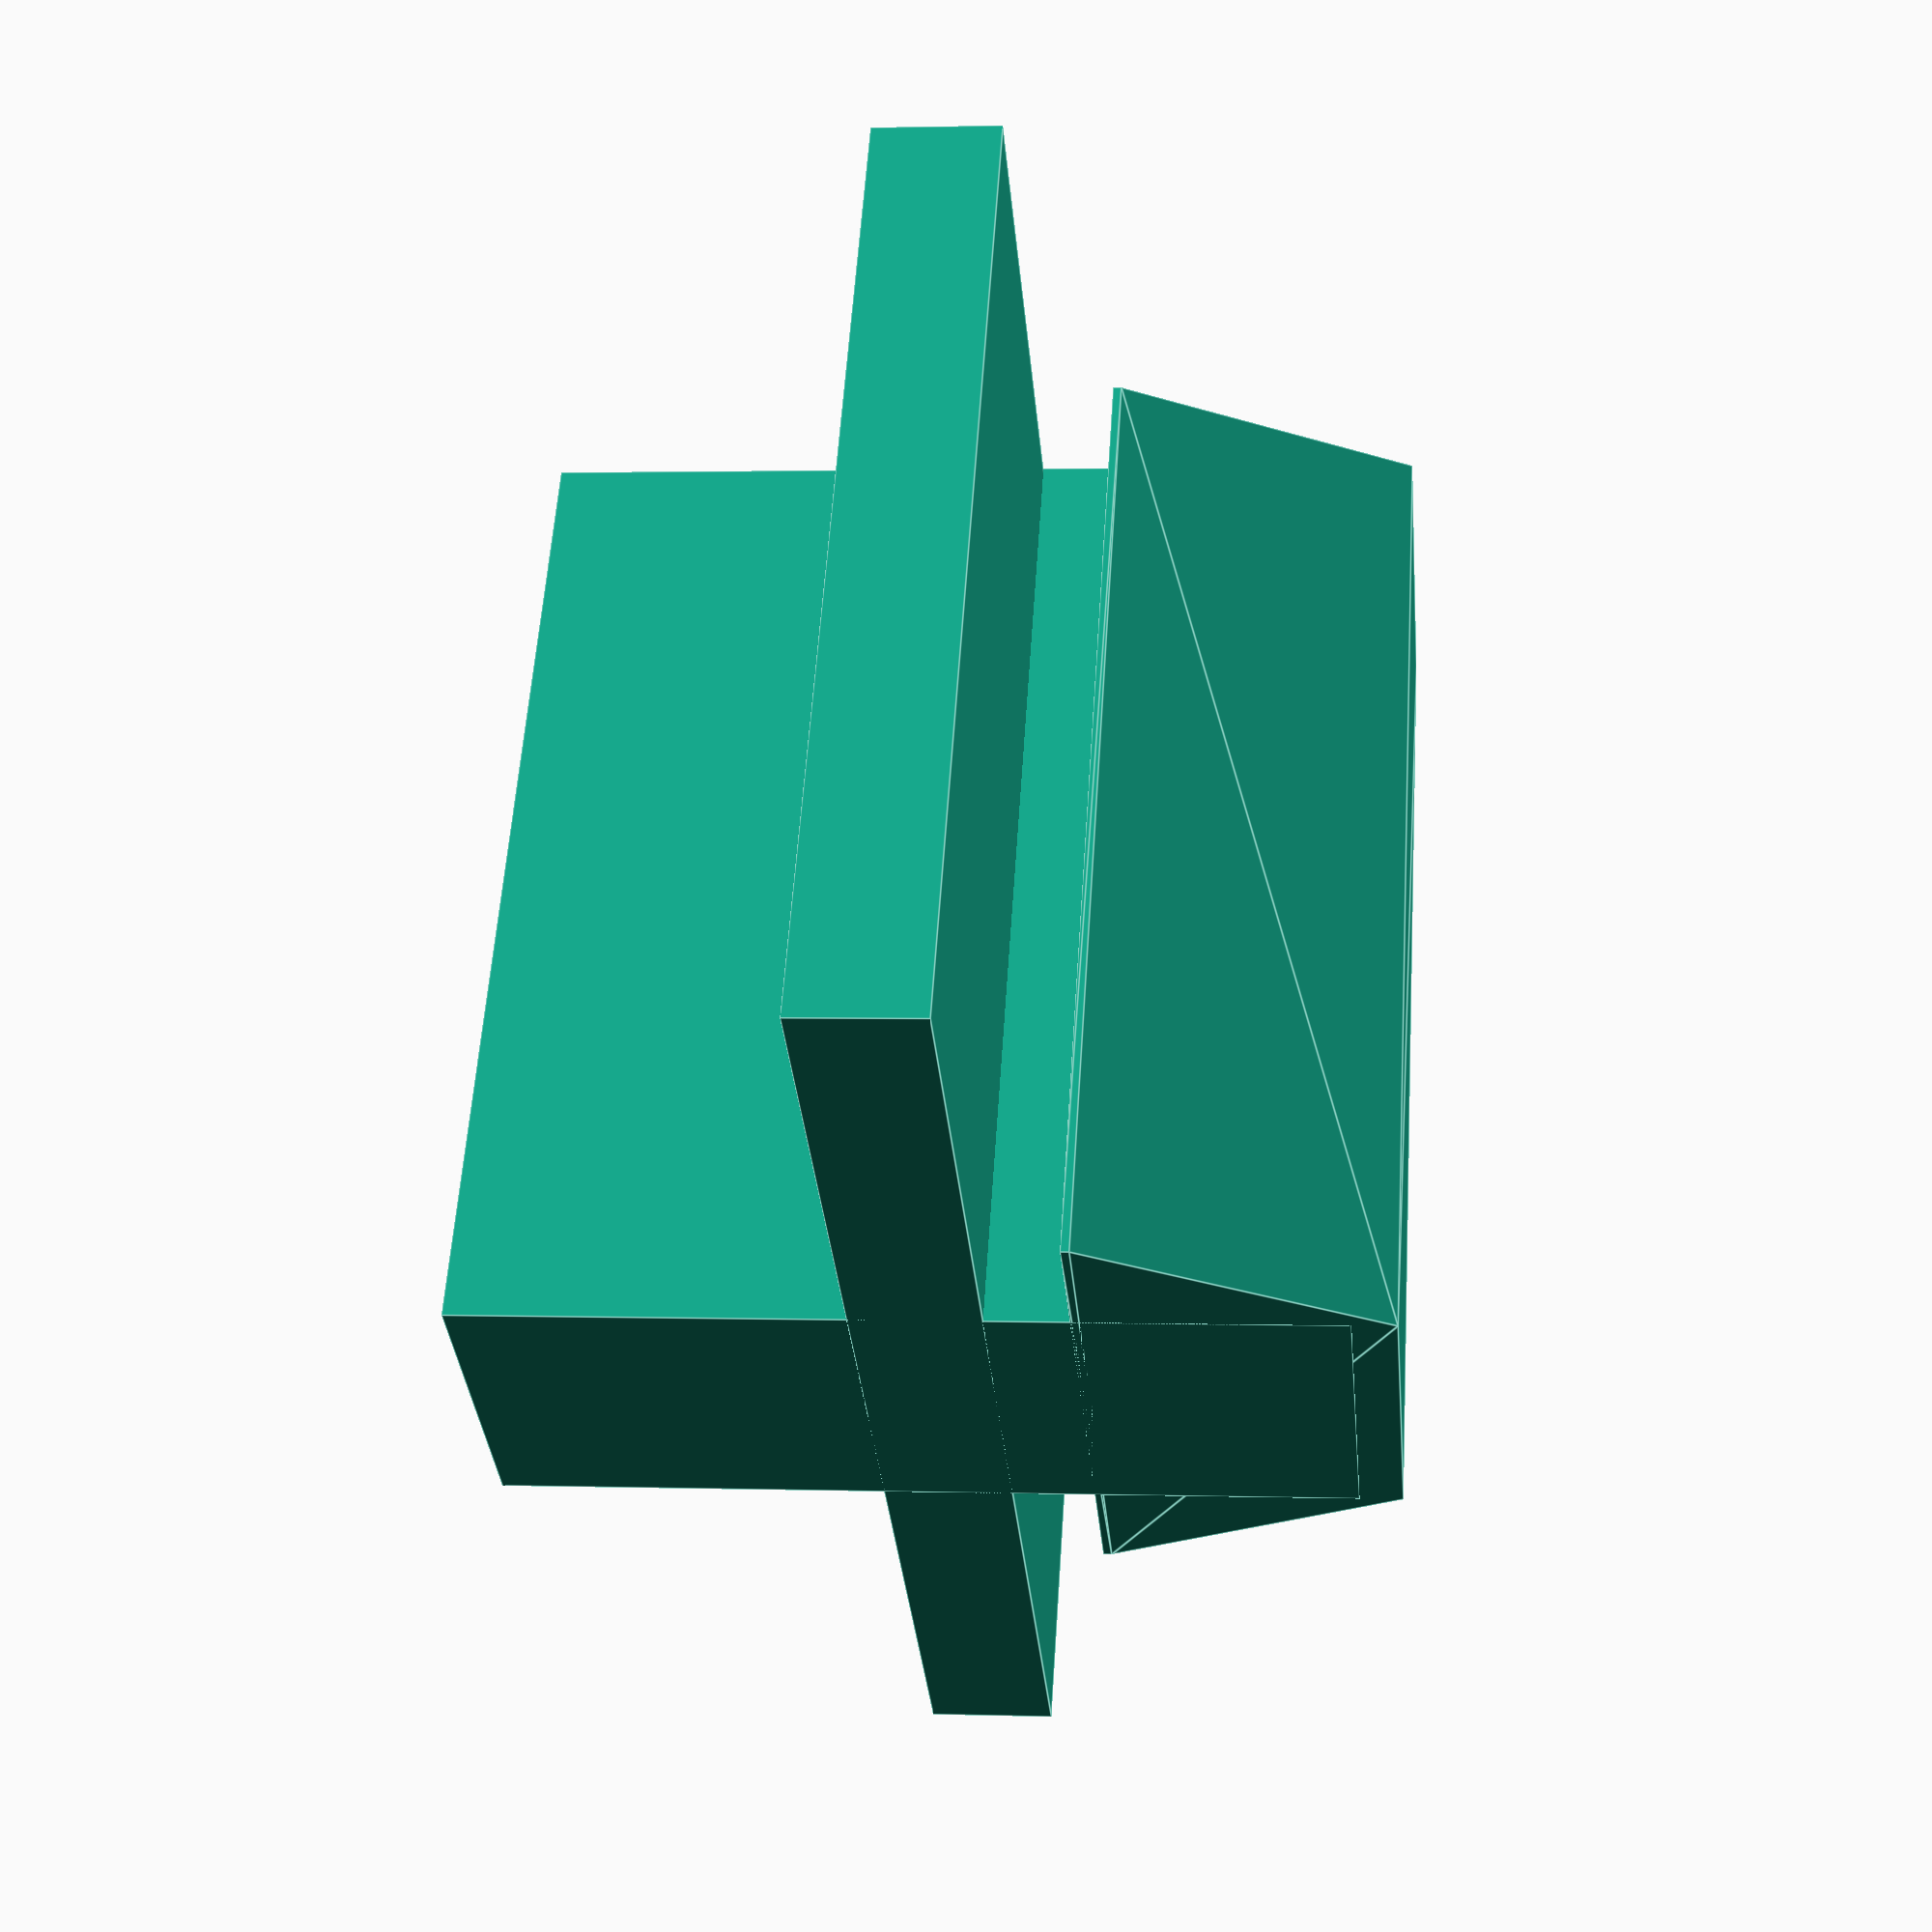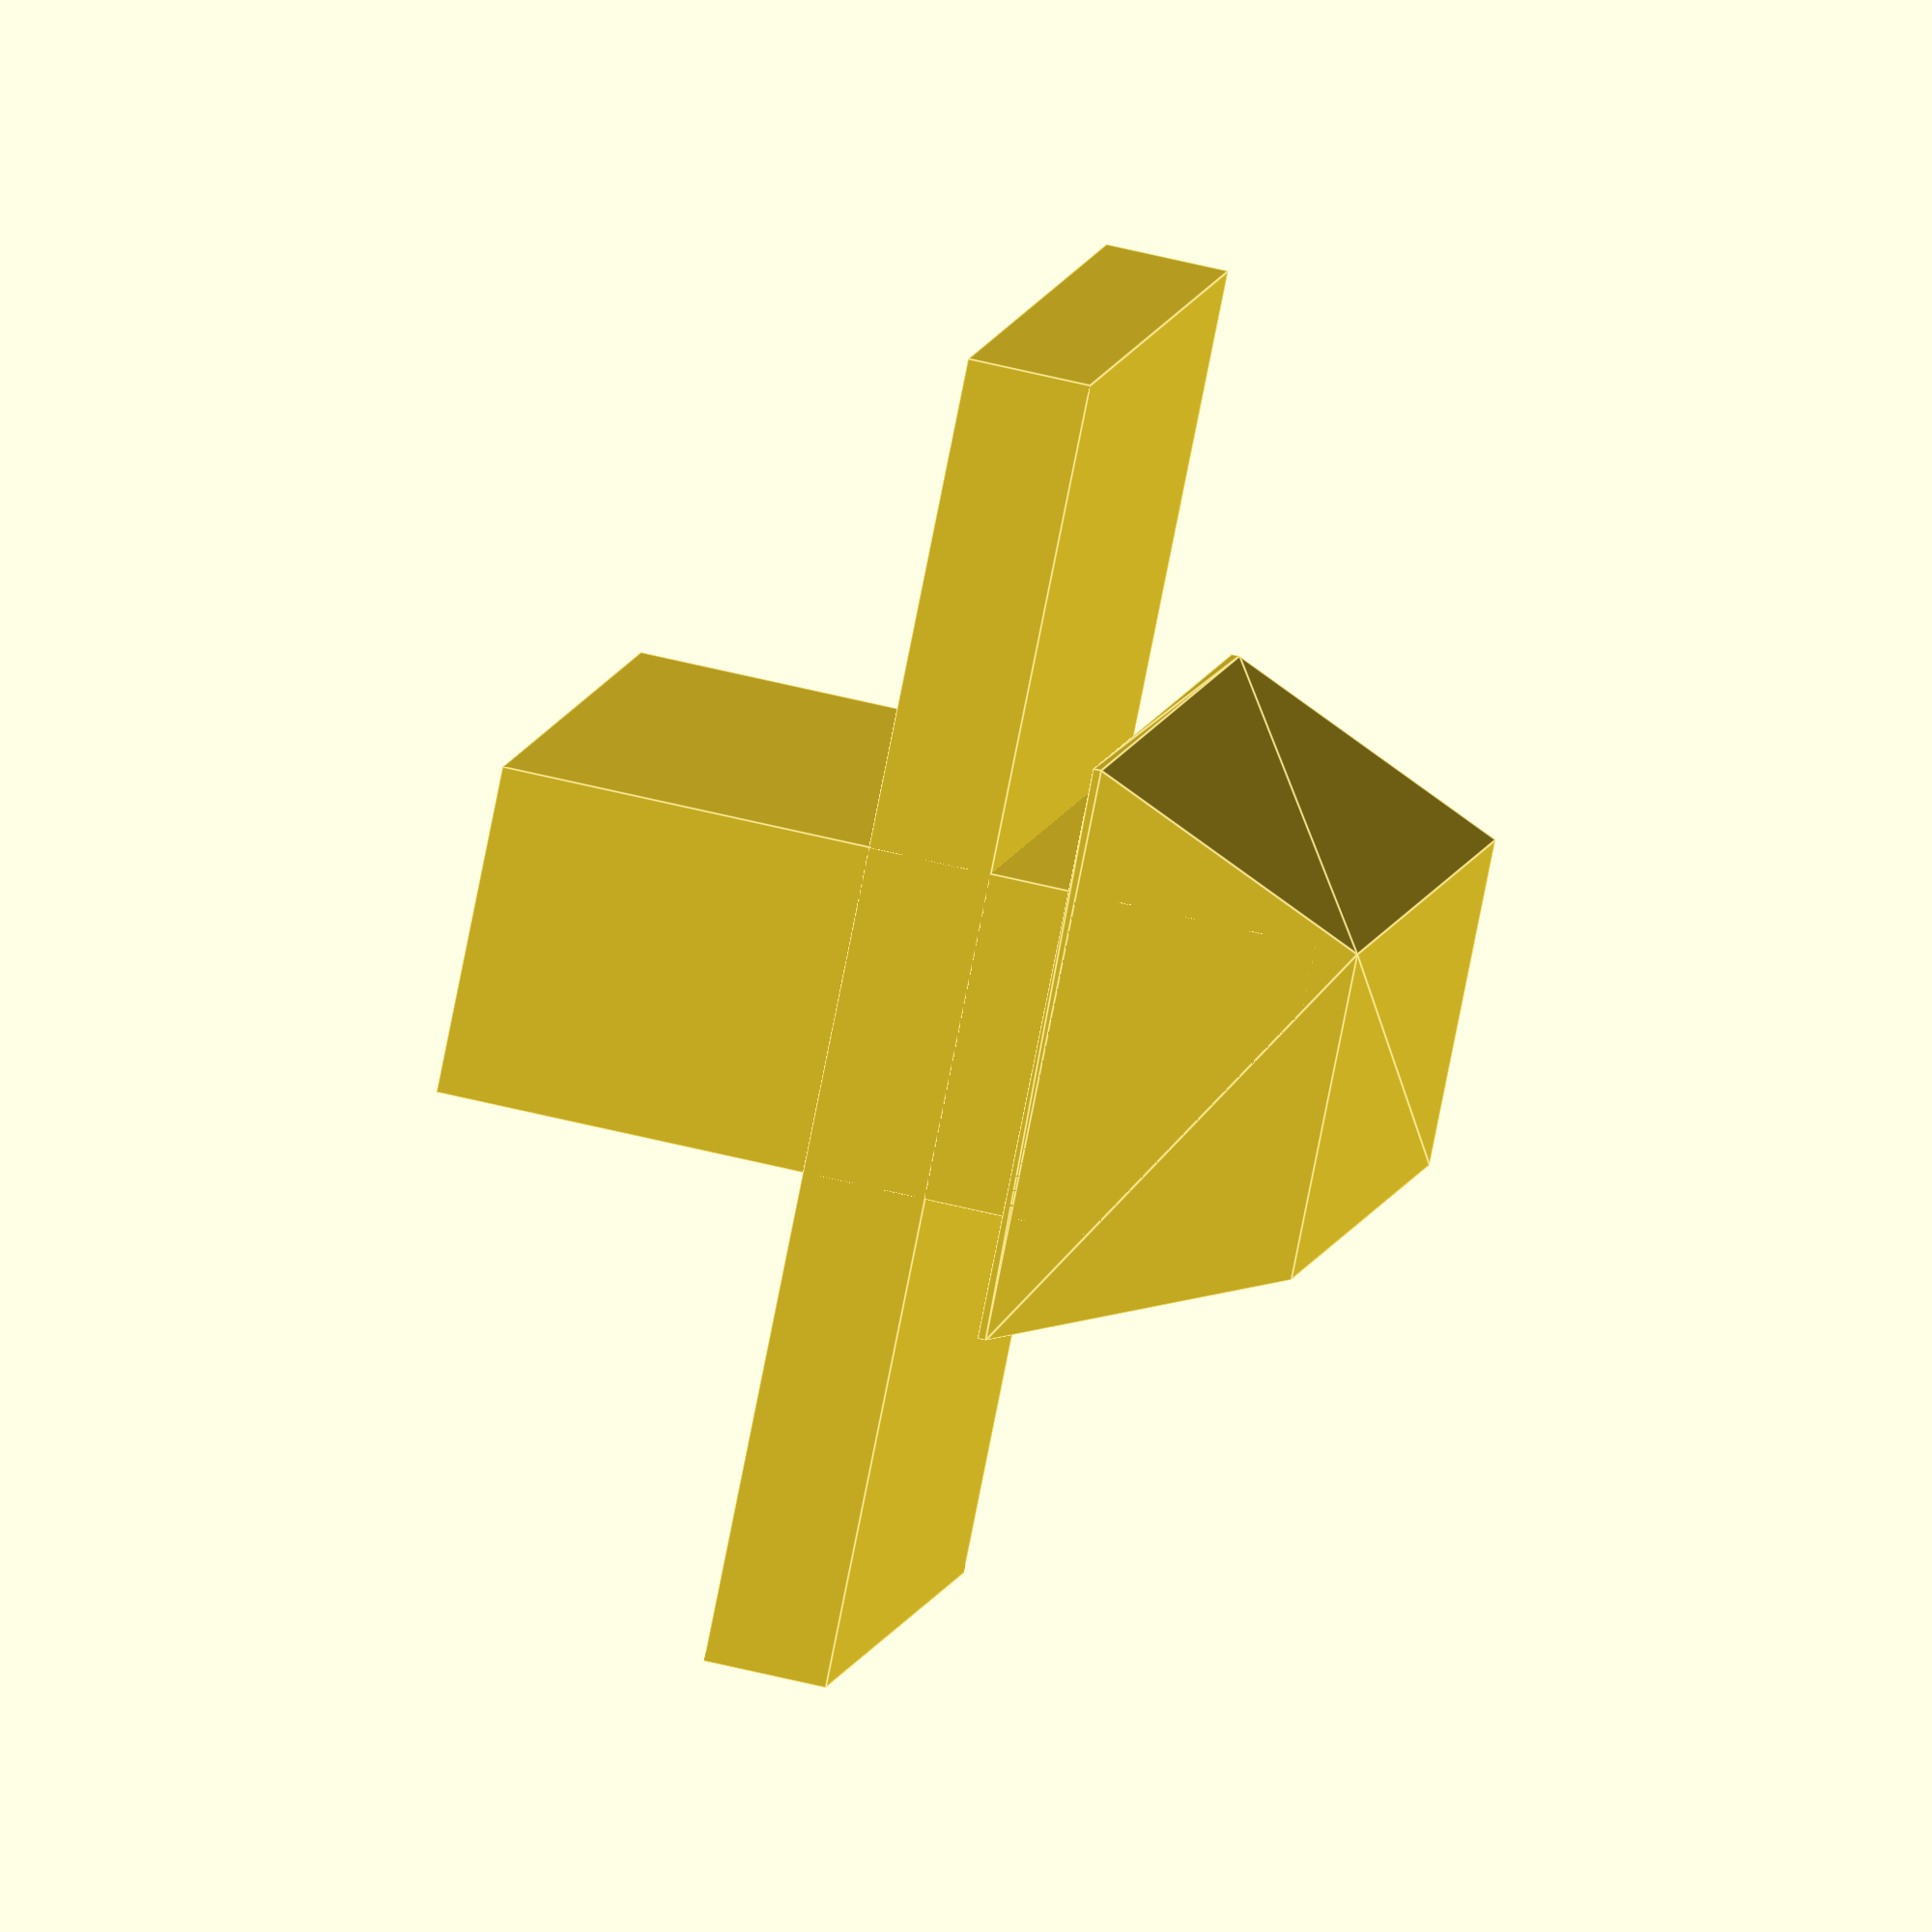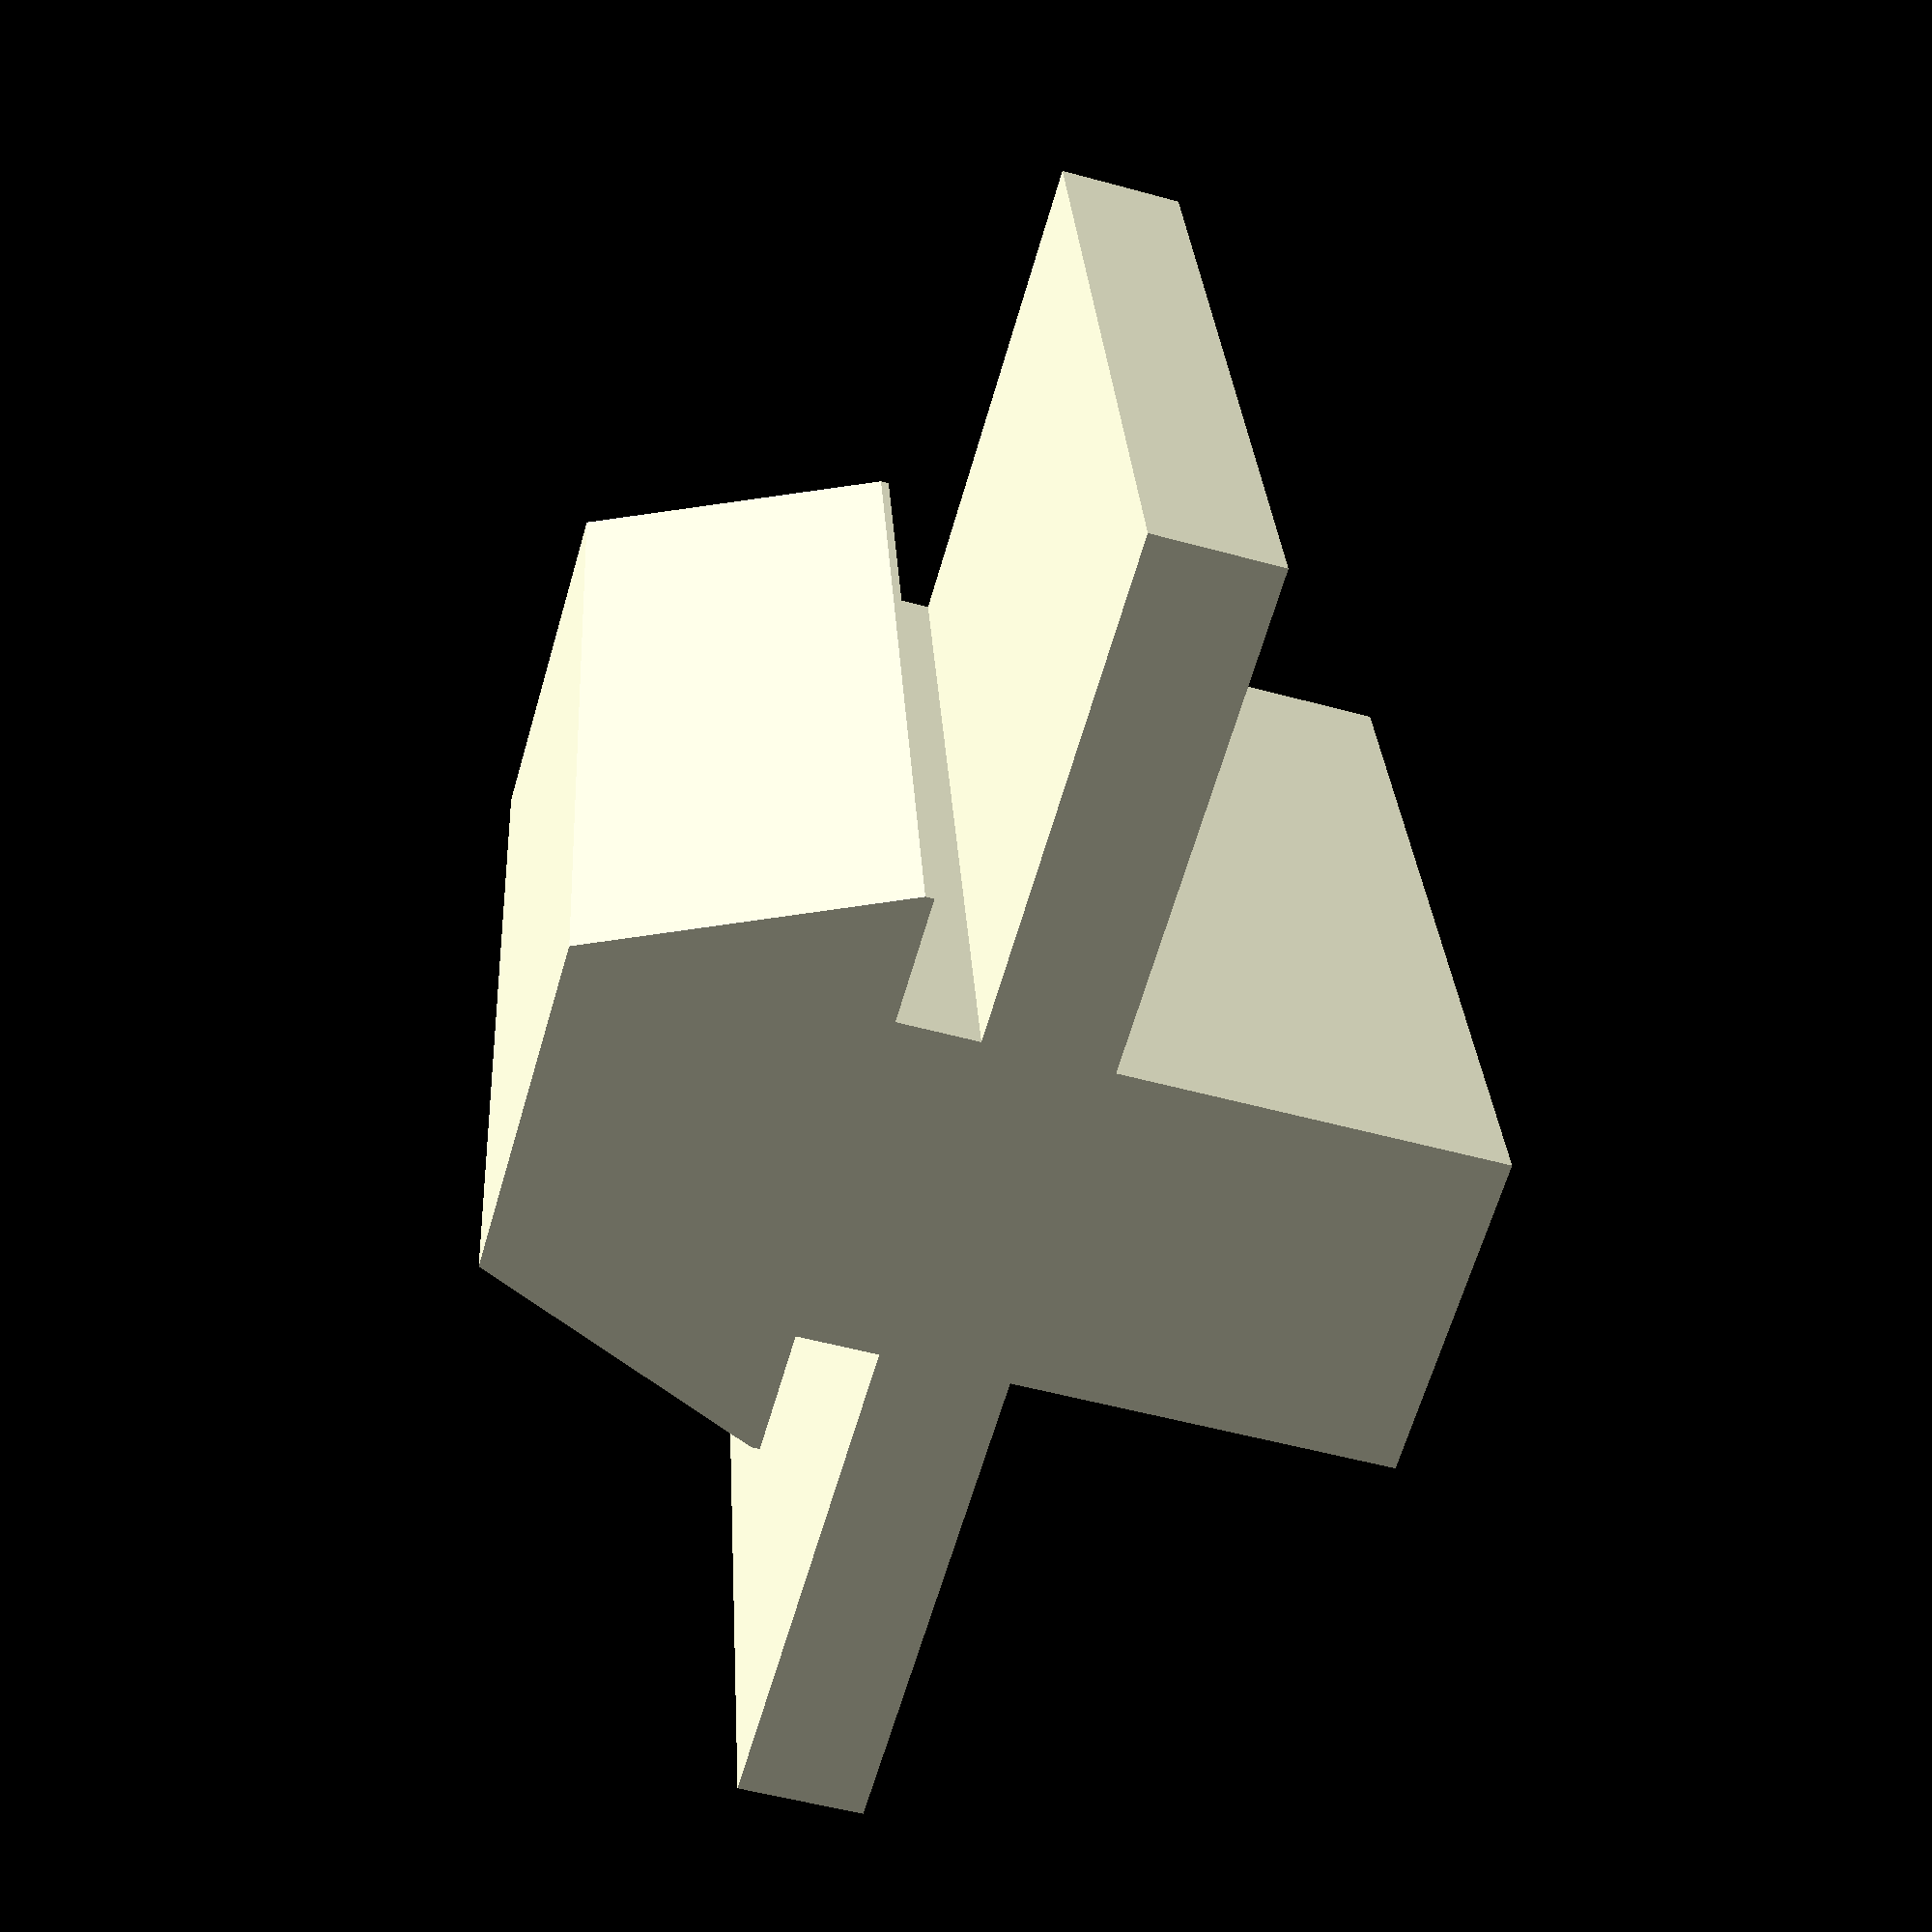
<openscad>


// the stalk!

difference() { // drill wire hole
    union() {
        translate([-6, -2, 0])
            cube([12, 4, 10]); // stalk


        hull() {
            translate([0, 0, 3])
                cube([12, 7, 0.1], center=true); // wide part of clip
            cube([12, 4, 1], center=true); // thin part of clip
        }


        // modesty plate
        translate([-6, -8, 4])
            cube([12, 16, 1.5]);
        
        /*
        // top plate
        translate([-6, -5, 60])
            cube([12, 10, 3], center=true);        */
    }
    
    // driled hole
    translate([0, 0, 100])    
        cube([8, 1.5,200], center=true);        
}

</openscad>
<views>
elev=178.3 azim=54.4 roll=83.7 proj=p view=edges
elev=117.5 azim=304.9 roll=76.1 proj=o view=edges
elev=232.6 azim=101.0 roll=286.5 proj=p view=wireframe
</views>
